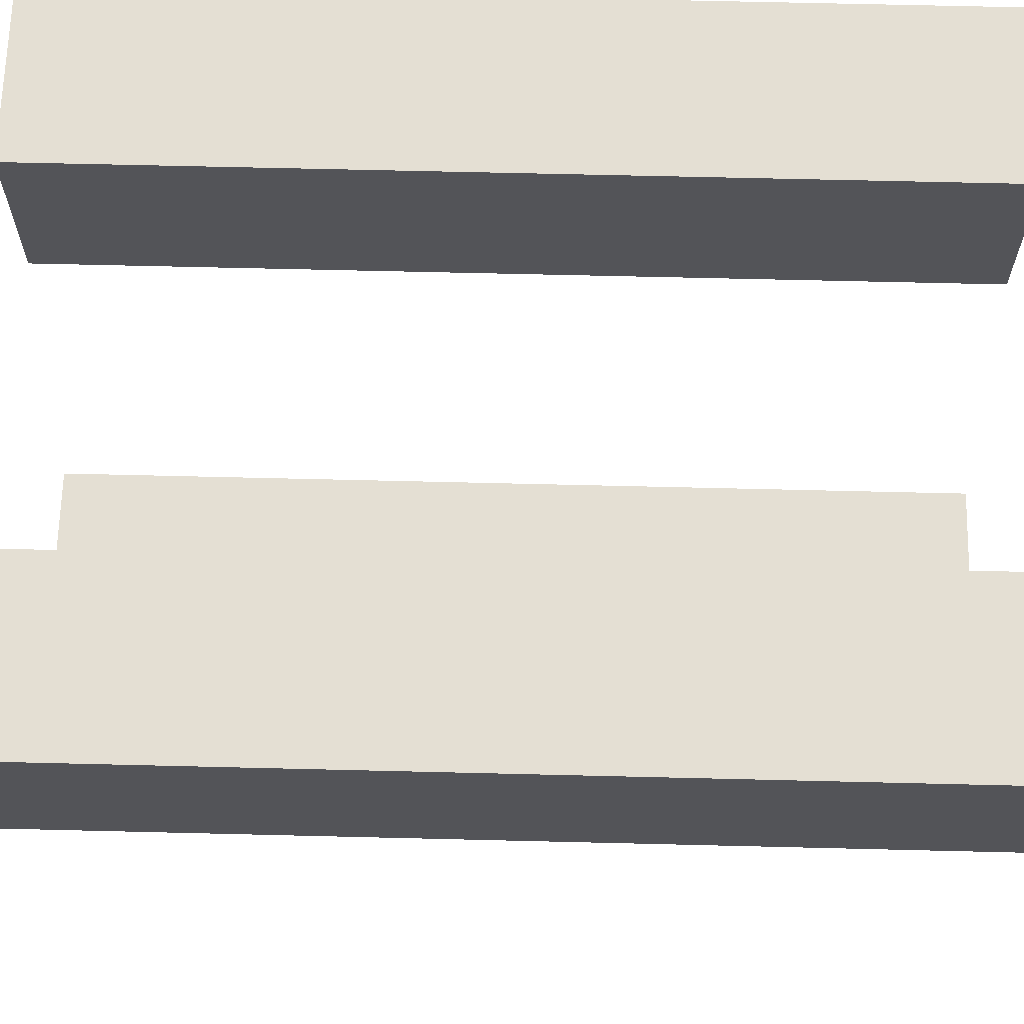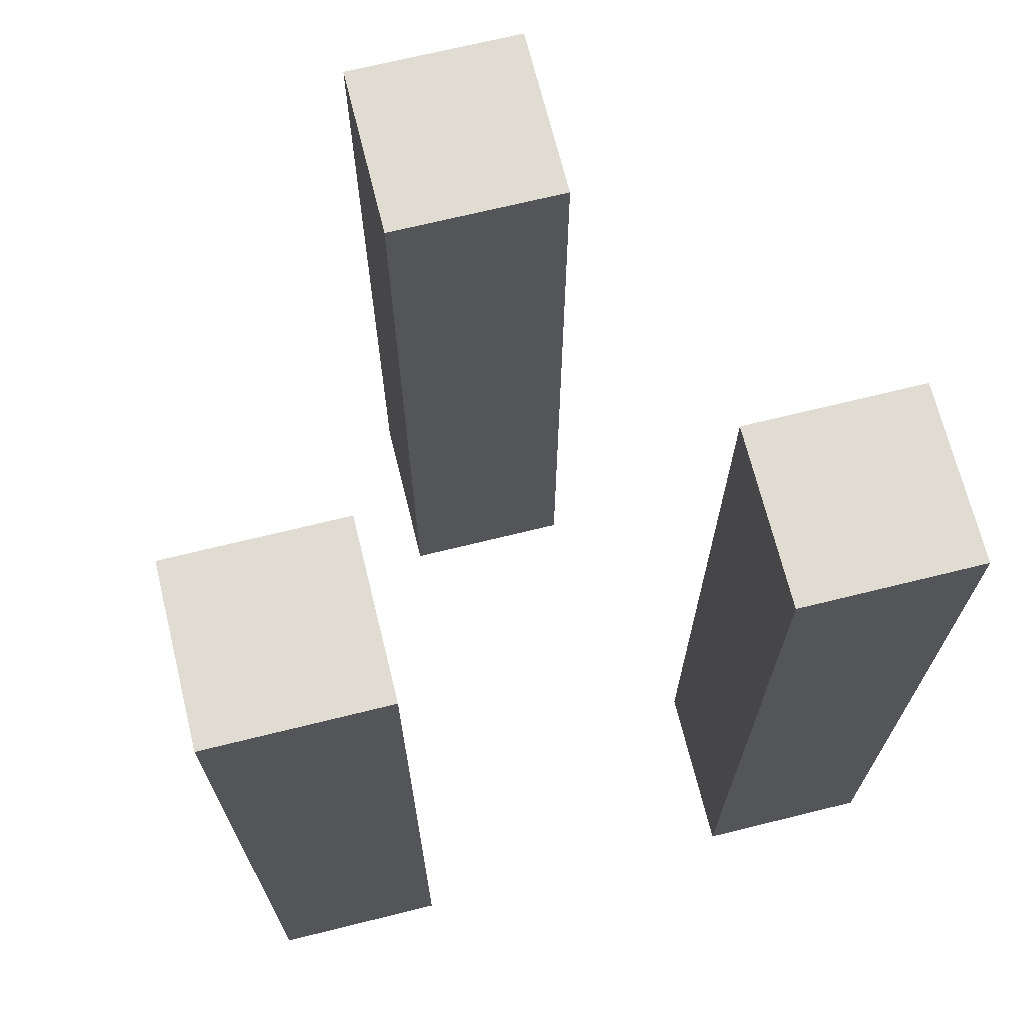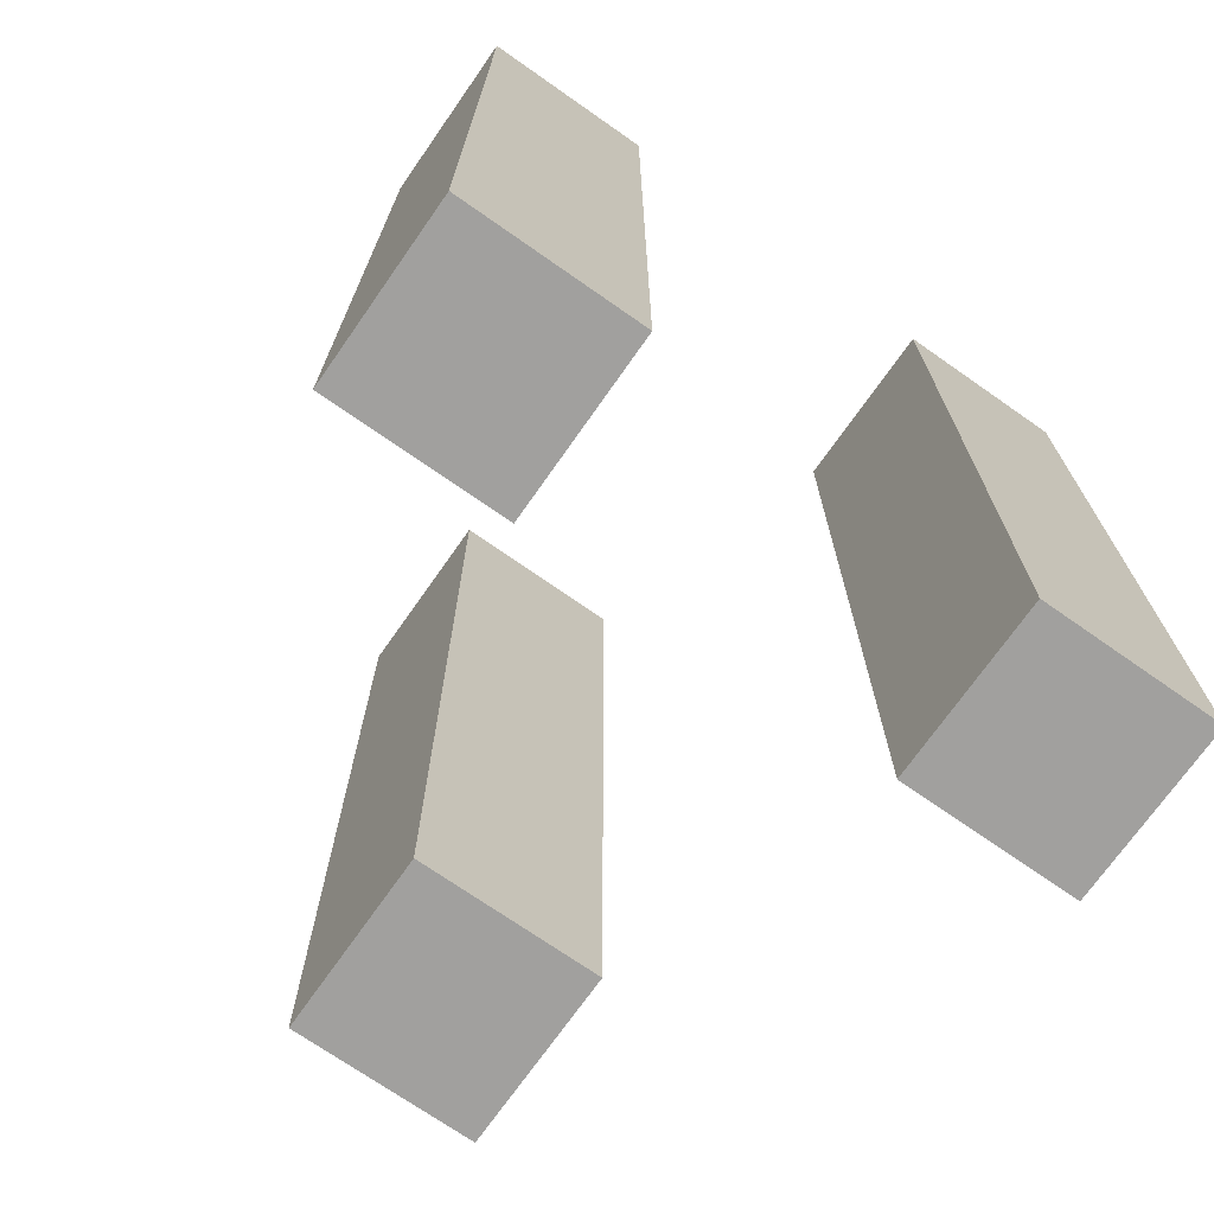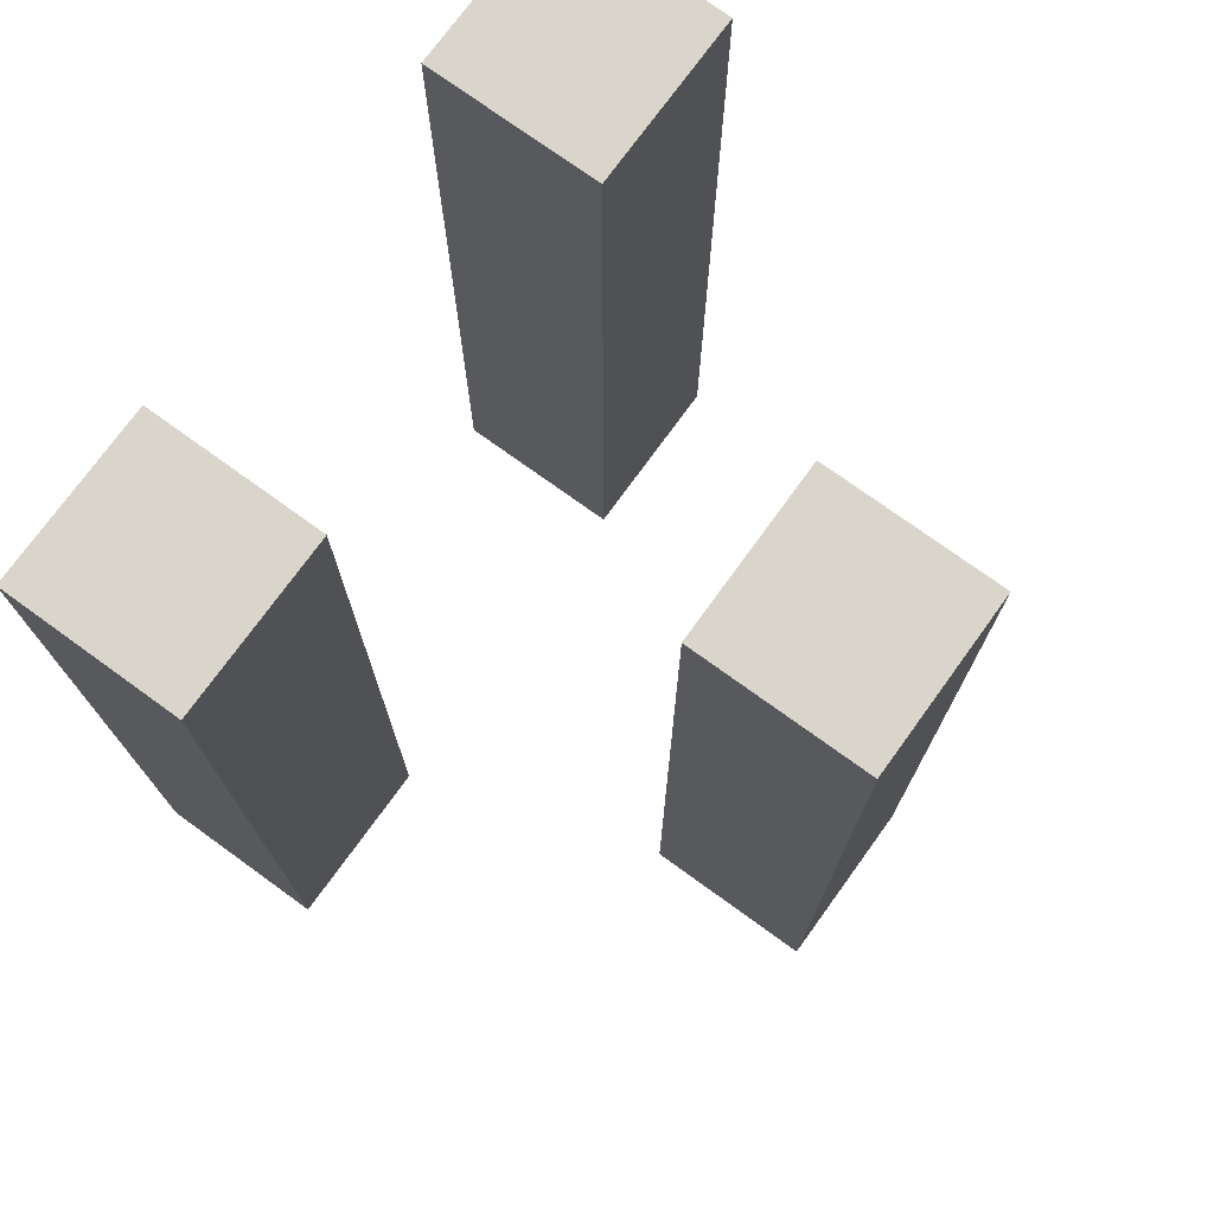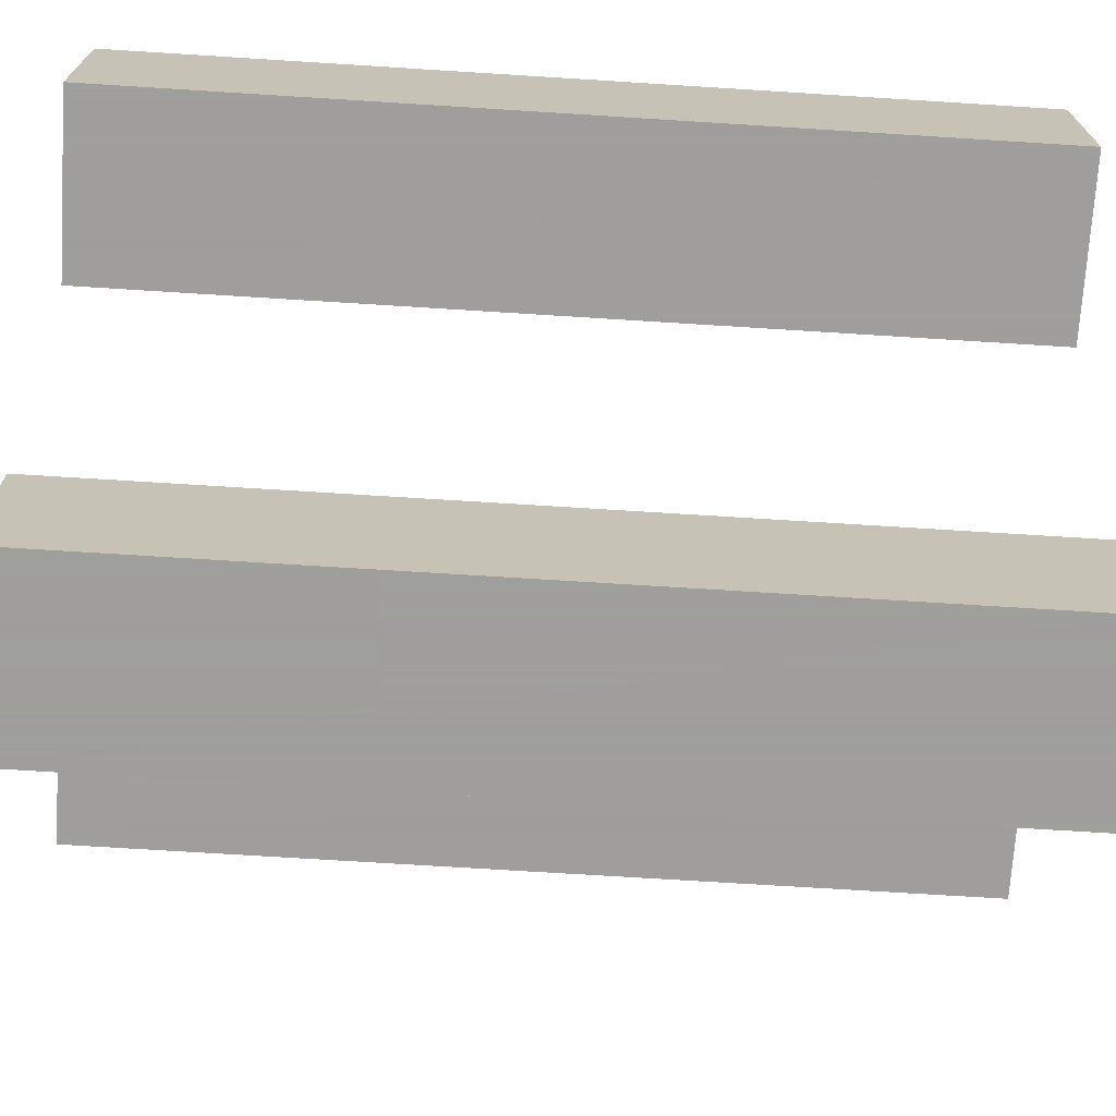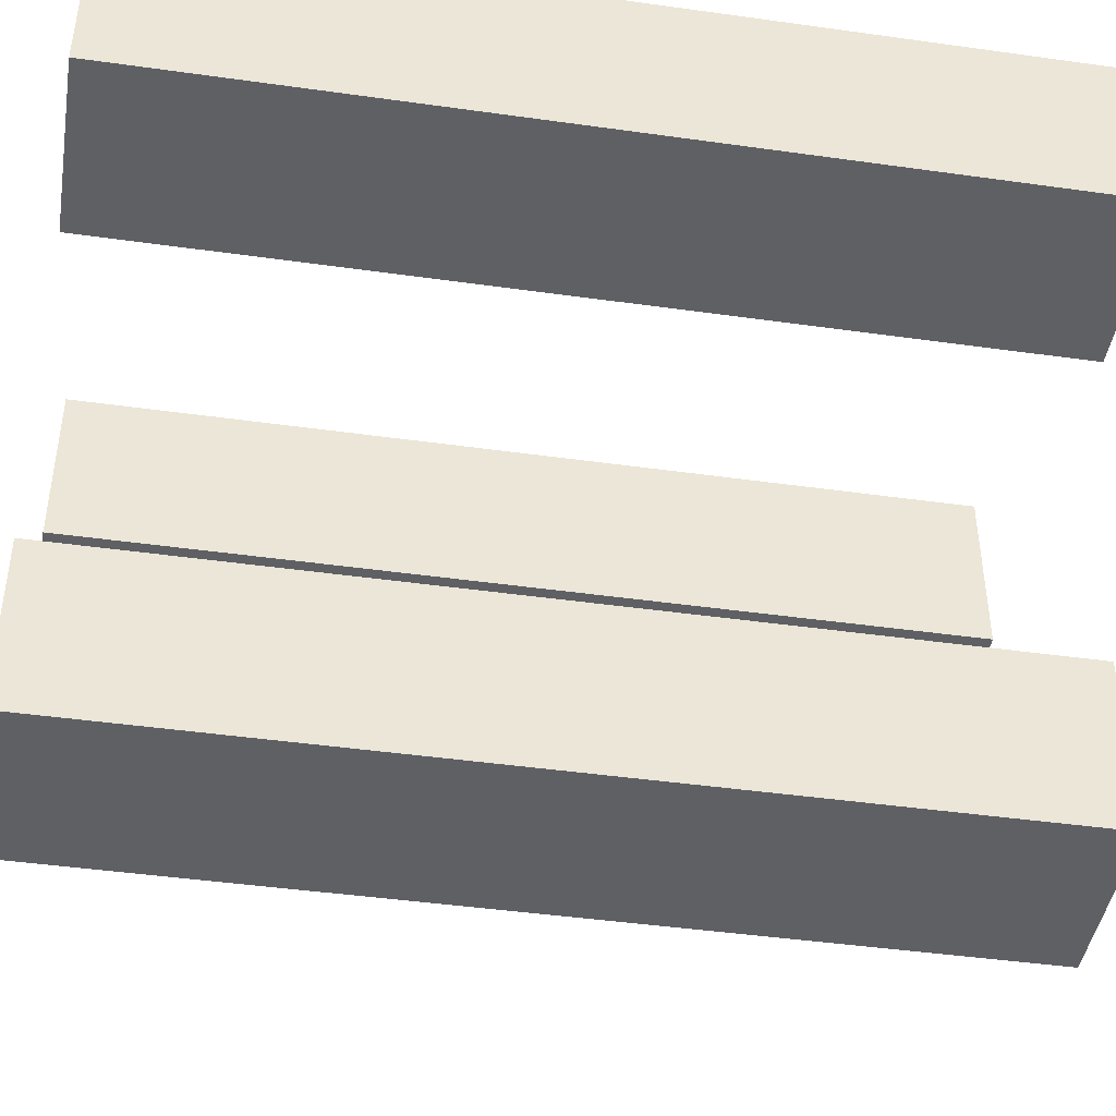
<metadata>
{"format":"obj","ext":"obj","renderer":"f3d","projection":"perspective","resolution":1024,"background":"white","views":[{"elev":66.4,"azim":-88.6,"up":"+Y"},{"elev":69.2,"azim":166.1,"up":"+Z"},{"elev":-71.8,"azim":145.0,"up":"+Z"},{"elev":74.6,"azim":-54.1,"up":"+Z"},{"elev":-71.1,"azim":-93.6,"up":"+Y"},{"elev":-44.2,"azim":80.7,"up":"+Y"}]}
</metadata>
<code>
g
v -5 -15 49
v 5 -15 49
v 5 -25 49
v -5 -25 49
v 5 -15 -1
v -5 -15 -1
v -5 -25 -1
v 5 -25 -1
v -20 10 49
v -10 10 49
v -10 0 49
v -20 0 49
v -10 10 -1
v -20 10 -1
v -20 0 -1
v -10 0 -1
v 10 10 49
v 20 10 49
v 20 0 49
v 10 0 49
v 20 10 -1
v 10 10 -1
v 10 0 -1
v 20 0 -1
g
f 1 3 2
f 5 7 6
f 8 4 7
f 6 2 5
f 6 4 1
f 2 8 5
f 9 11 10
f 13 15 14
f 16 12 15
f 14 10 13
f 14 12 9
f 10 16 13
f 17 19 18
f 21 23 22
f 24 20 23
f 22 18 21
f 22 20 17
f 18 24 21
f 24 18 19
f 20 22 23
f 18 22 17
f 20 24 19
f 23 21 24
f 19 17 20
f 16 10 11
f 12 14 15
f 10 14 9
f 12 16 11
f 15 13 16
f 11 9 12
f 8 2 3
f 4 6 7
f 2 6 1
f 4 8 3
f 7 5 8
f 3 1 4

</code>
